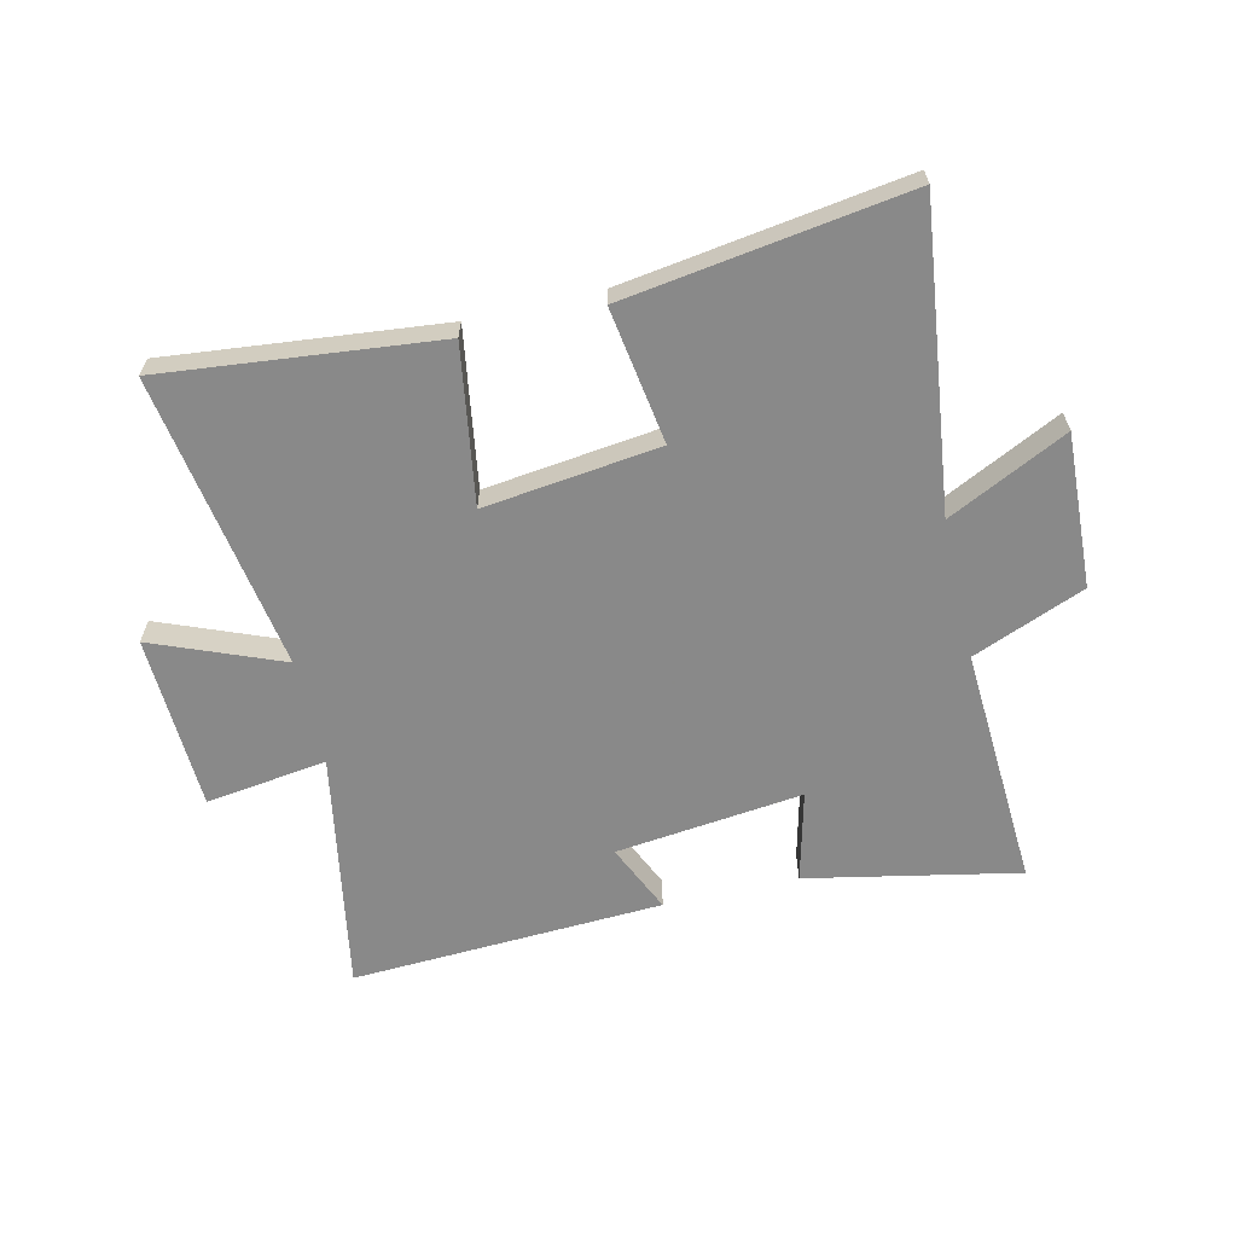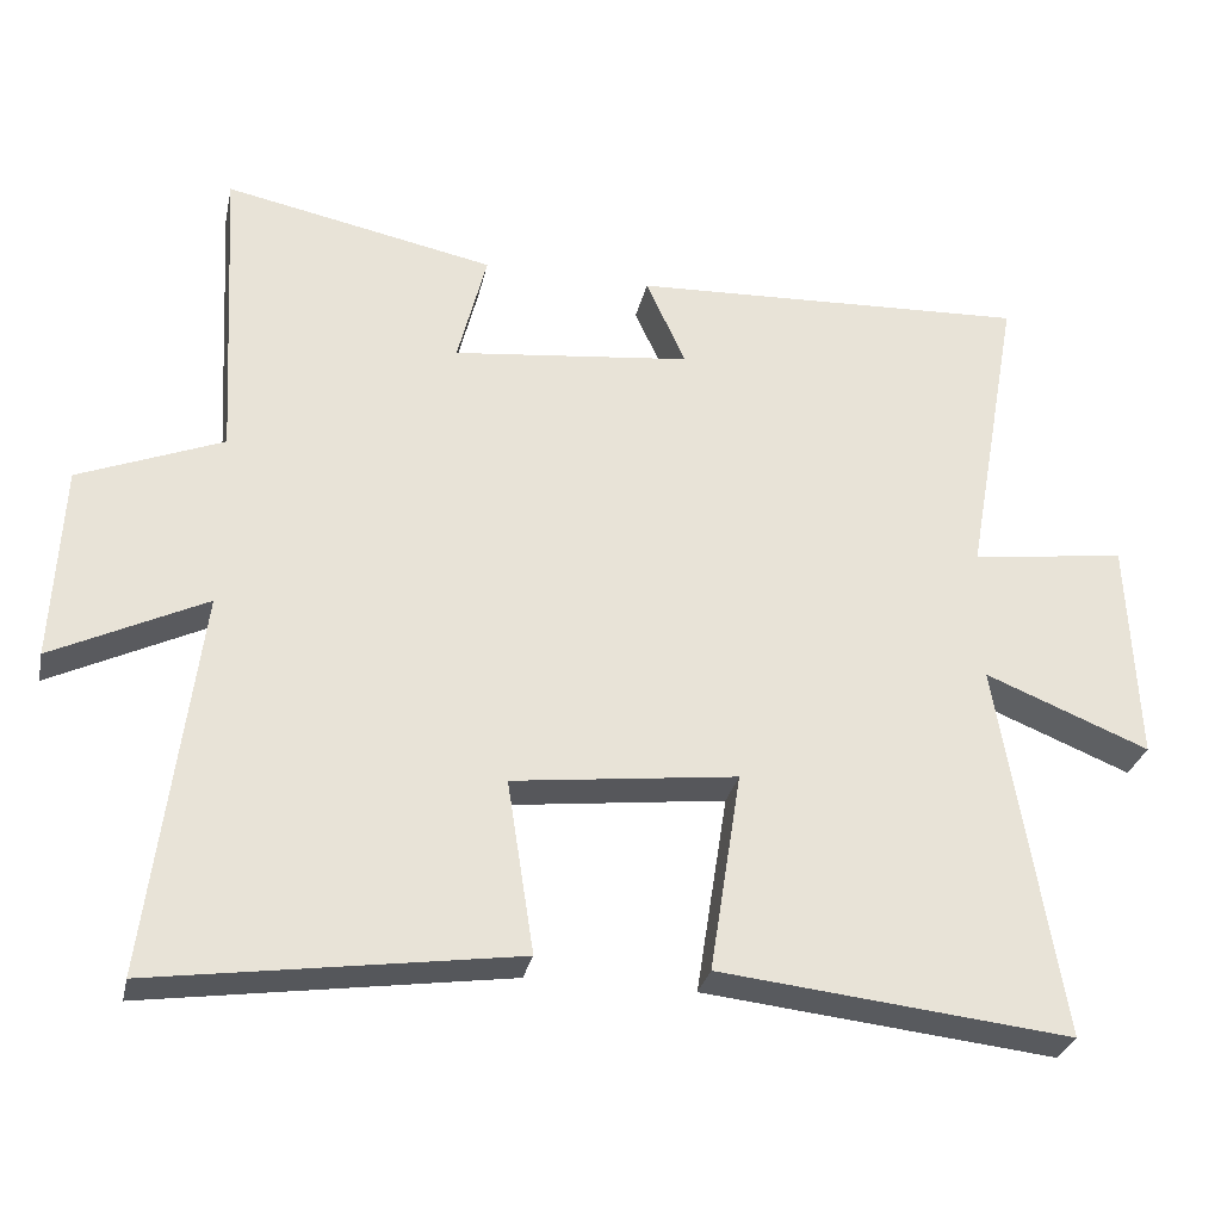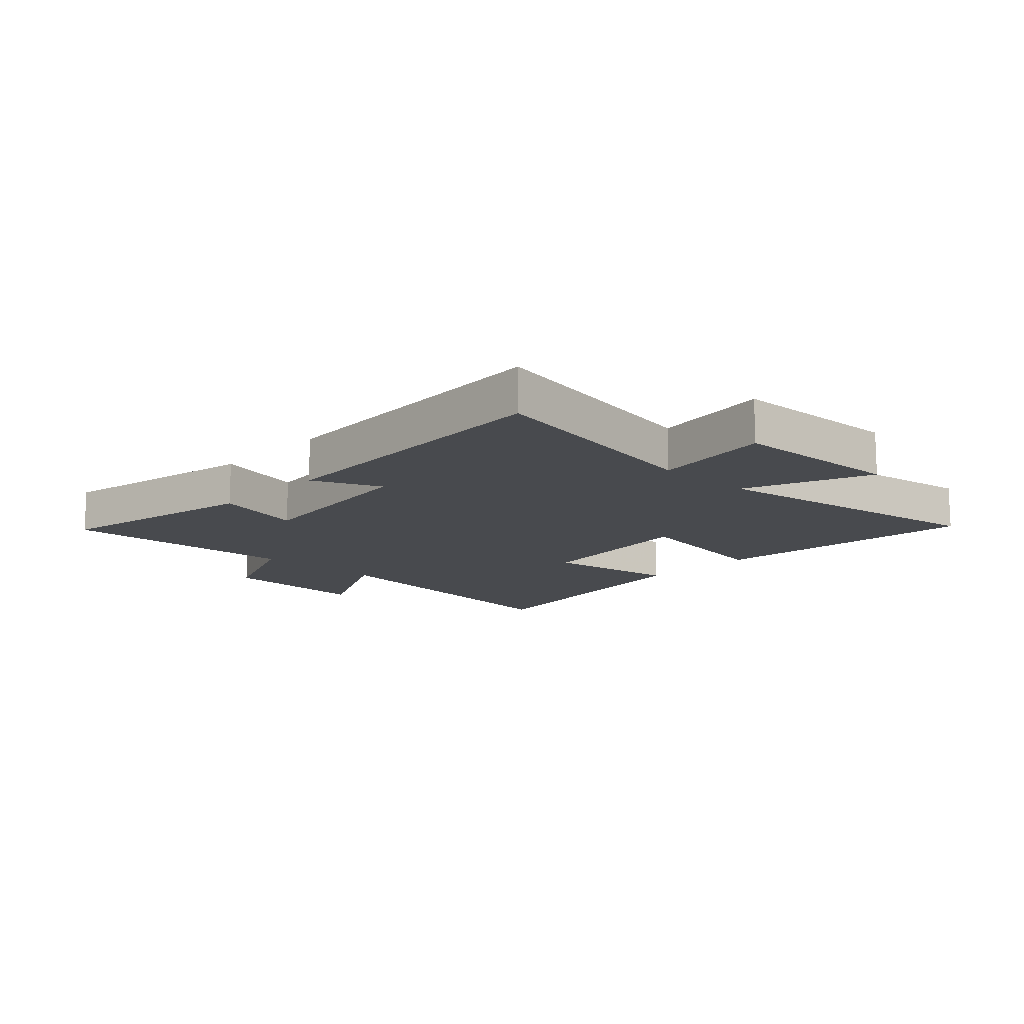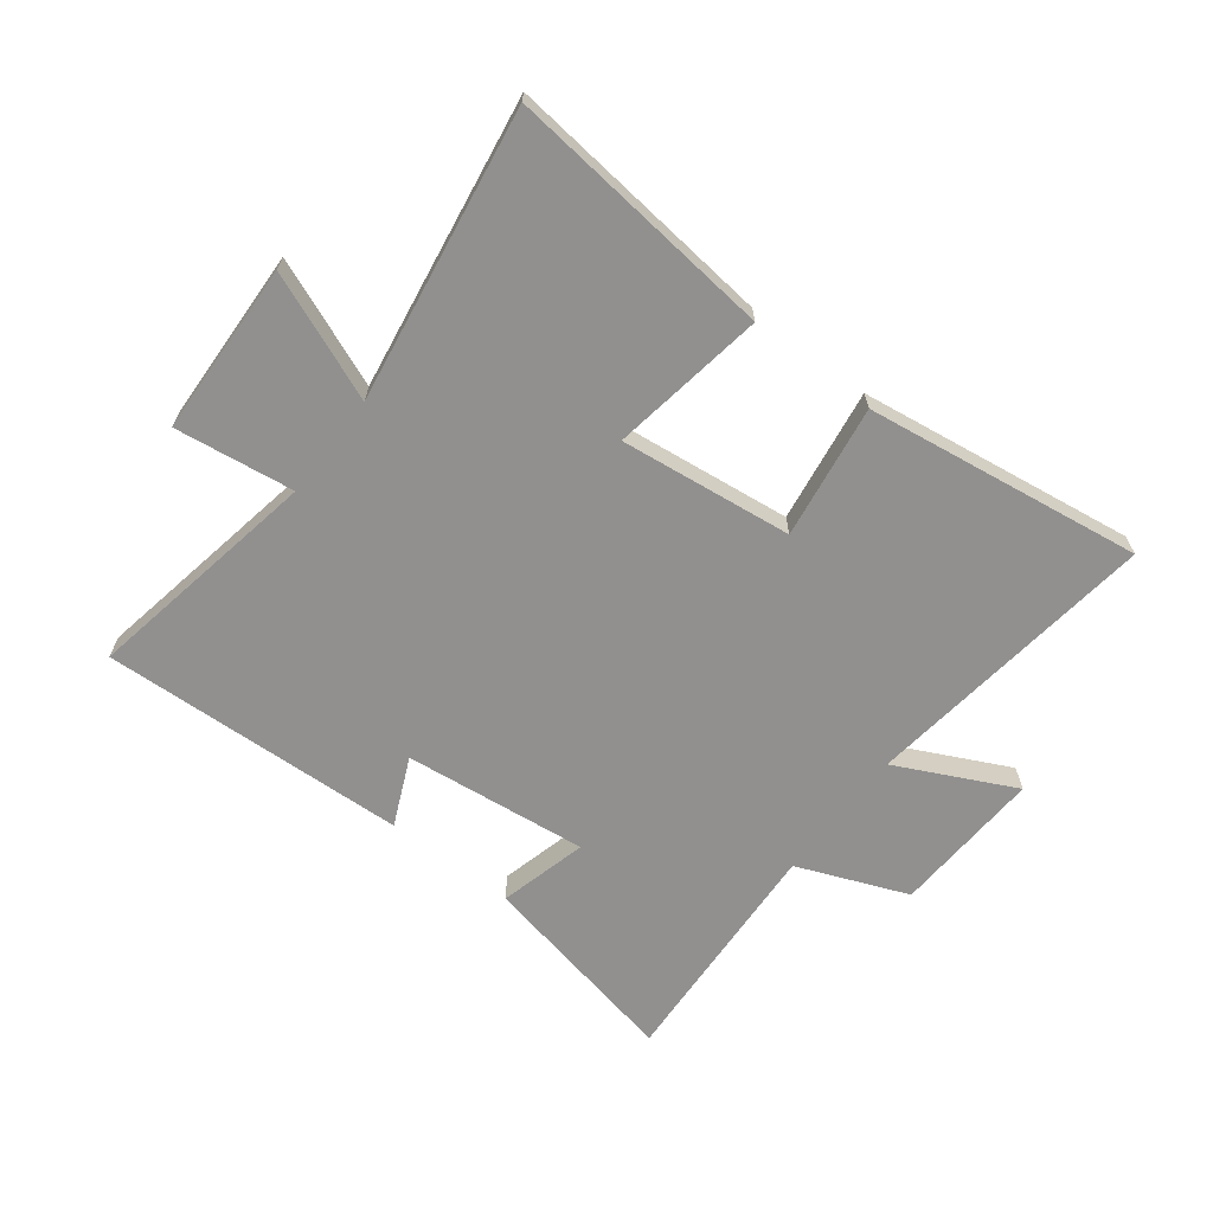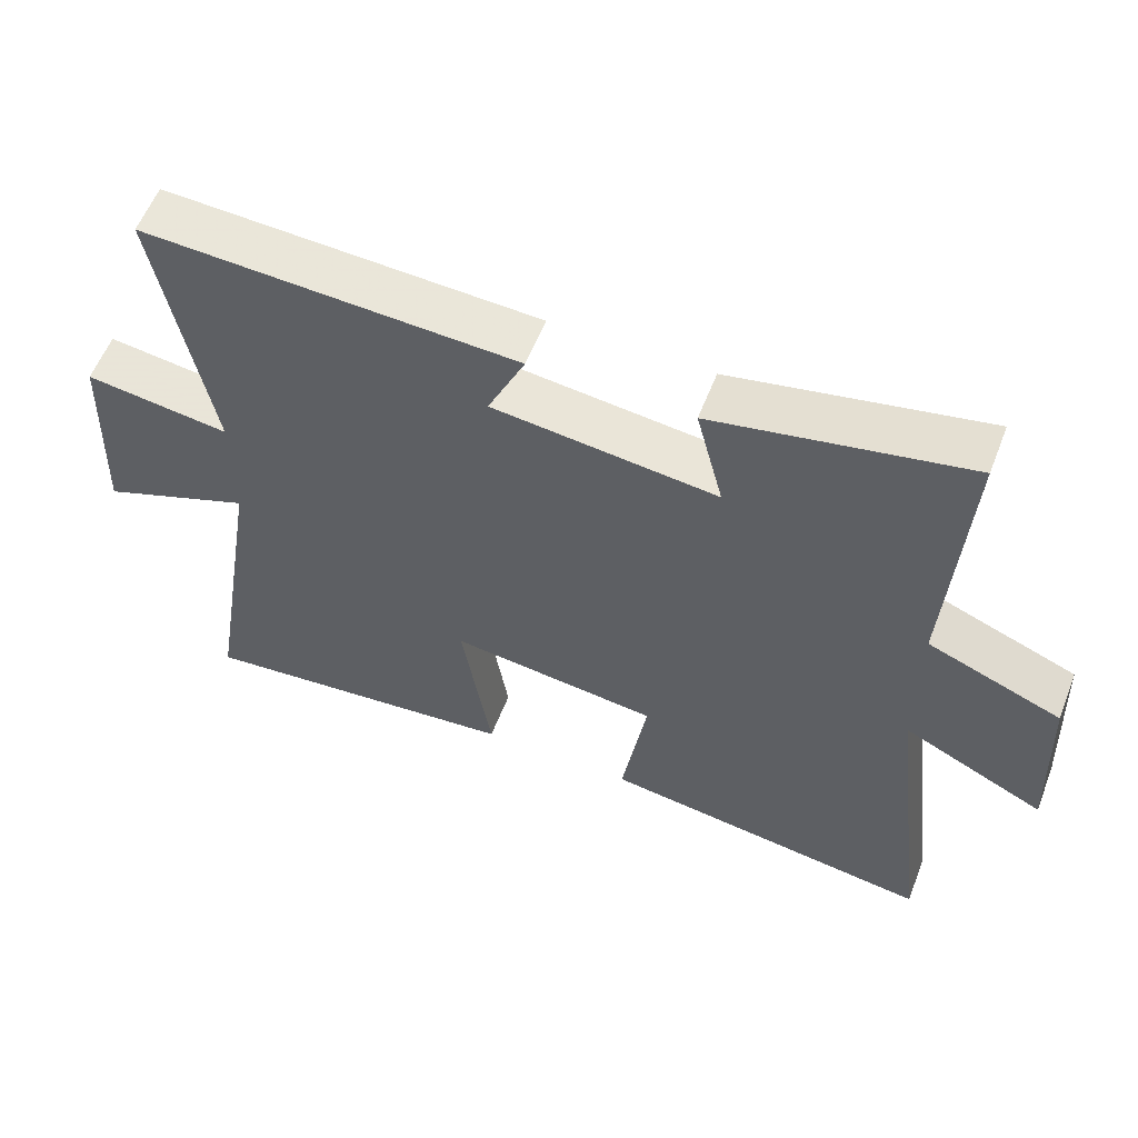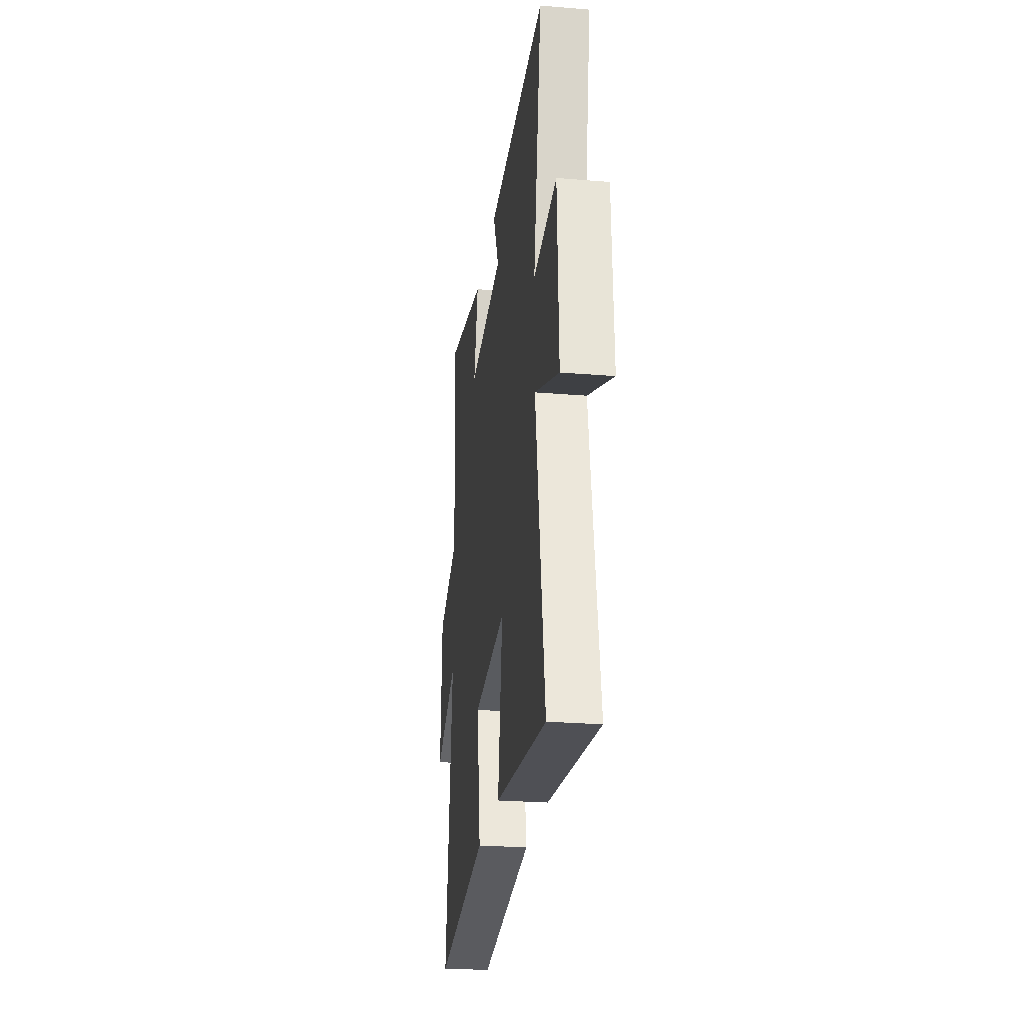
<metadata>
{"format":"obj","ext":"obj","renderer":"f3d","projection":"perspective","resolution":1024,"background":"white","views":[{"elev":-63.0,"azim":-166.9,"up":"+Y"},{"elev":-29.8,"azim":-12.2,"up":"+Z"},{"elev":-13.2,"azim":46.5,"up":"+Y"},{"elev":-65.7,"azim":142.3,"up":"+Y"},{"elev":58.2,"azim":-158.8,"up":"+Z"},{"elev":-25.2,"azim":82.4,"up":"+Z"}]}
</metadata>
<code>
v 0.58 0.07 -0.548
v 0.123 0.07 -0.5
v 0.164 0.07 -0.238
v -0.128 0.07 -0.274
v -0.093 0.07 -0.5
v -0.562 0.07 -0.569
v -0.5 0.07 -0.066
v -0.699 0.07 -0.164
v -0.687 0.07 0.092
v -0.5 0.07 0.168
v -0.523 0.07 0.571
v -0.171 0.07 0.5
v -0.209 0.07 0.349
v 0.103 0.07 0.385
v 0.051 0.07 0.5
v 0.572 0.07 0.525
v 0.5 0.07 0.123
v 0.702 0.07 0.151
v 0.714 0.07 -0.141
v 0.5 0.07 -0.055
v 0.58 0 -0.548
v 0.123 0 -0.5
v 0.164 0 -0.238
v -0.128 0 -0.274
v -0.093 0 -0.5
v -0.562 0 -0.569
v -0.5 0 -0.066
v -0.699 0 -0.164
v -0.687 0 0.092
v -0.5 0 0.168
v -0.523 0 0.571
v -0.171 0 0.5
v -0.209 0 0.349
v 0.103 0 0.385
v 0.051 0 0.5
v 0.572 0 0.525
v 0.5 0 0.123
v 0.702 0 0.151
v 0.714 0 -0.141
v 0.5 0 -0.055
f 17 18 19 20
f 14 15 16 17
f 13 14 17 20
f 10 11 12 13
f 10 13 20
f 7 8 9 10
f 7 10 20
f 4 5 6 7
f 3 4 7 20
f 1 2 3 20
f 40 39 38 37
f 37 36 35 34
f 40 37 34 33
f 33 32 31 30
f 40 33 30
f 30 29 28 27
f 40 30 27
f 27 26 25 24
f 40 27 24 23
f 40 23 22 21
f 1 21 22 2
f 2 22 23 3
f 3 23 24 4
f 4 24 25 5
f 5 25 26 6
f 6 26 27 7
f 7 27 28 8
f 8 28 29 9
f 9 29 30 10
f 10 30 31 11
f 11 31 32 12
f 12 32 33 13
f 13 33 34 14
f 14 34 35 15
f 15 35 36 16
f 16 36 37 17
f 17 37 38 18
f 18 38 39 19
f 19 39 40 20
f 20 40 21 1

</code>
